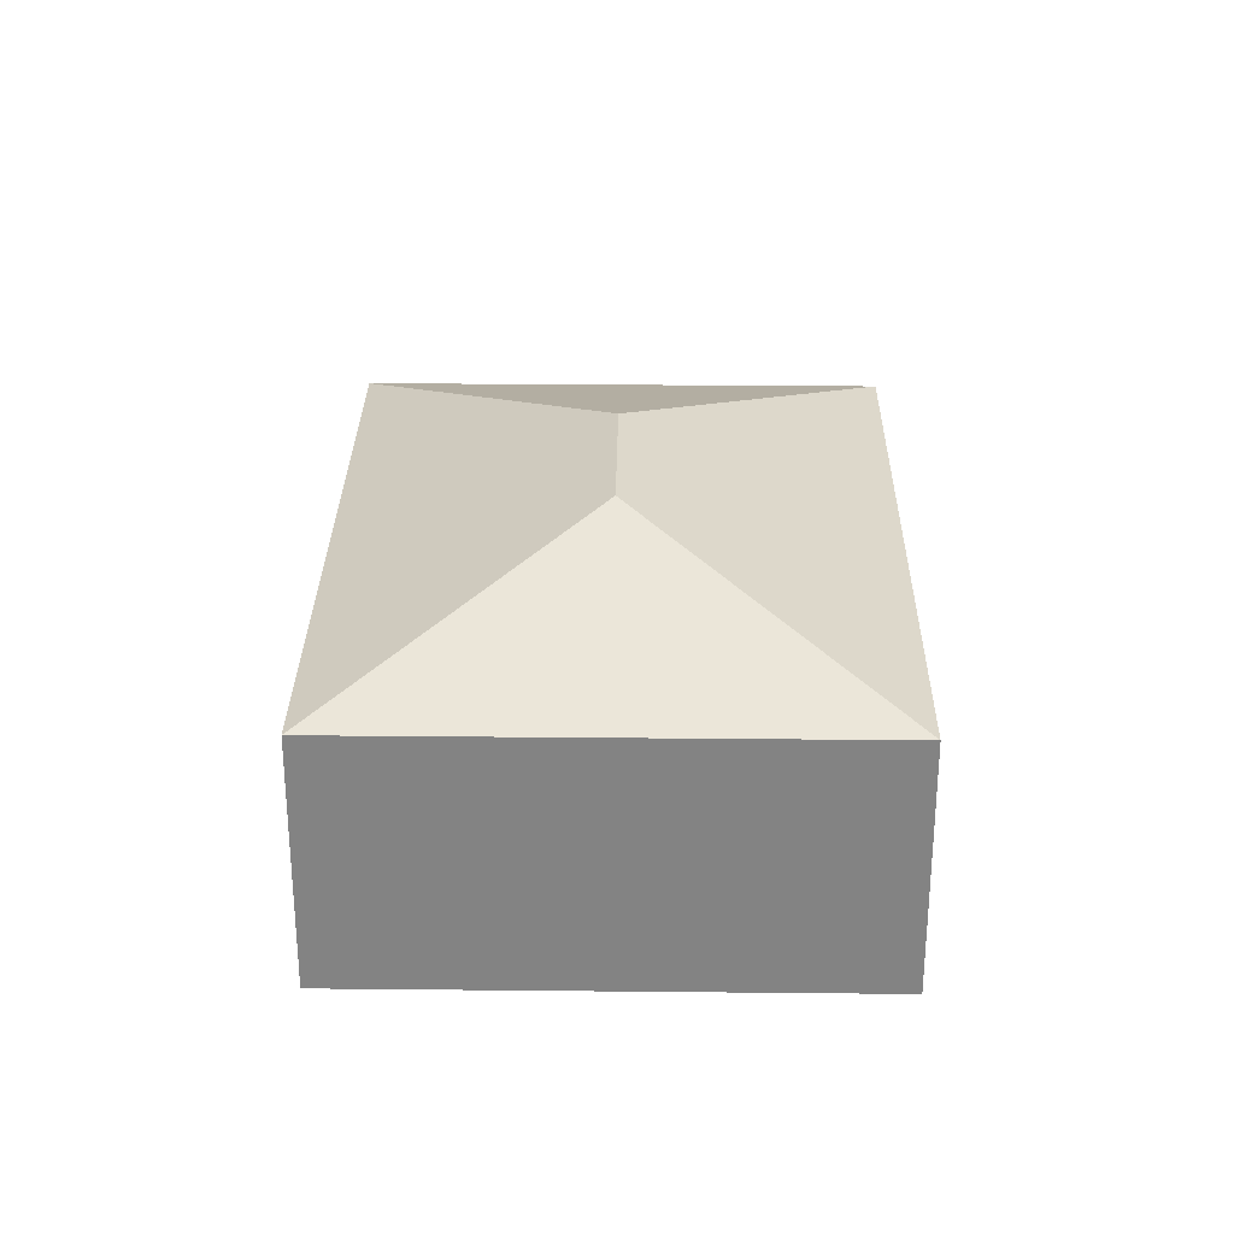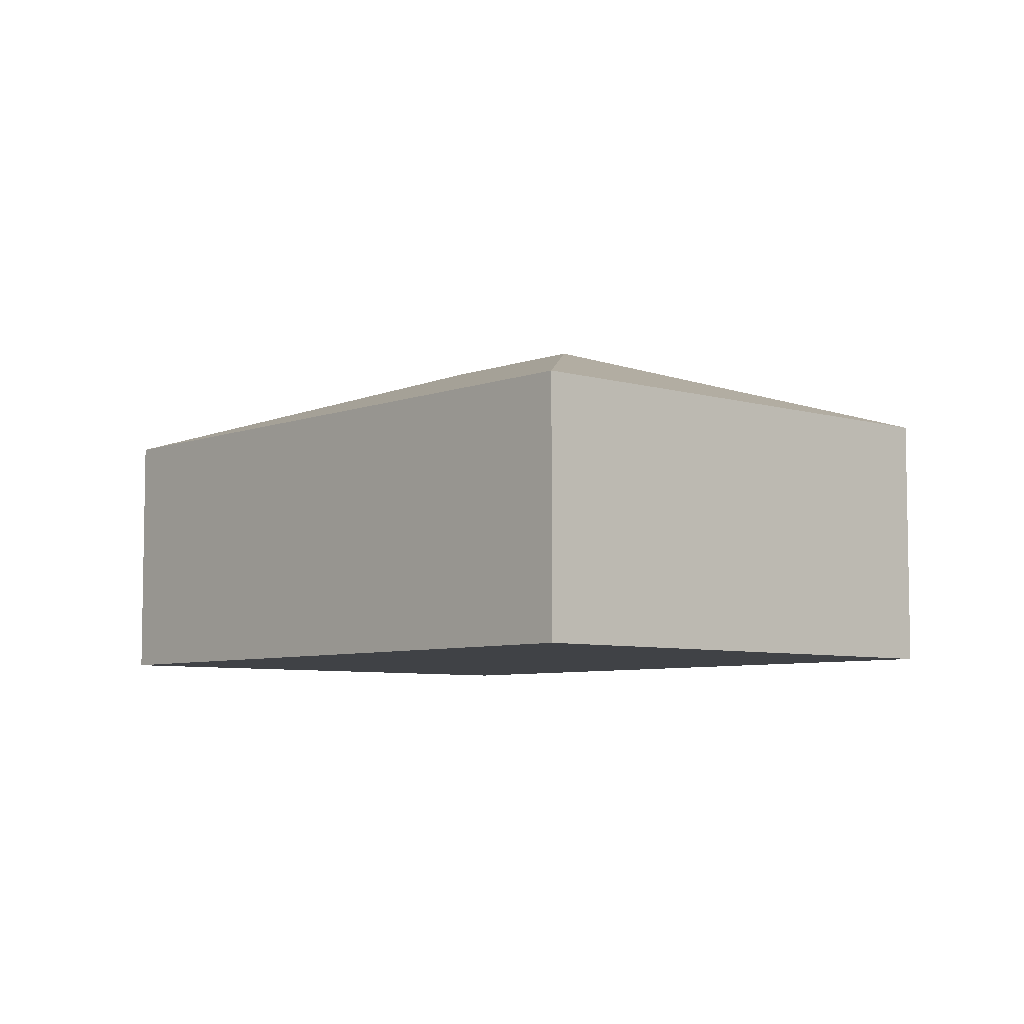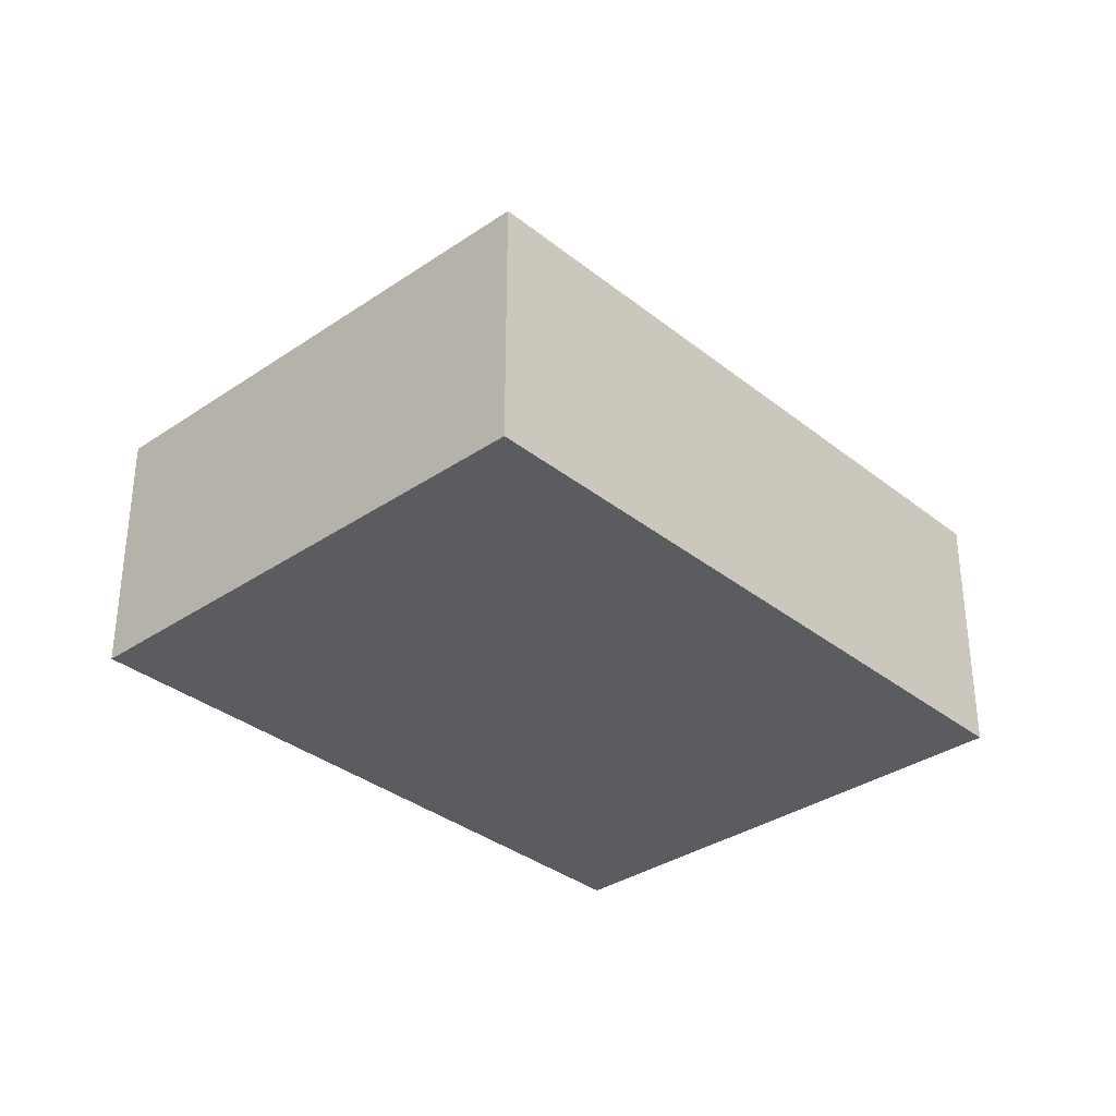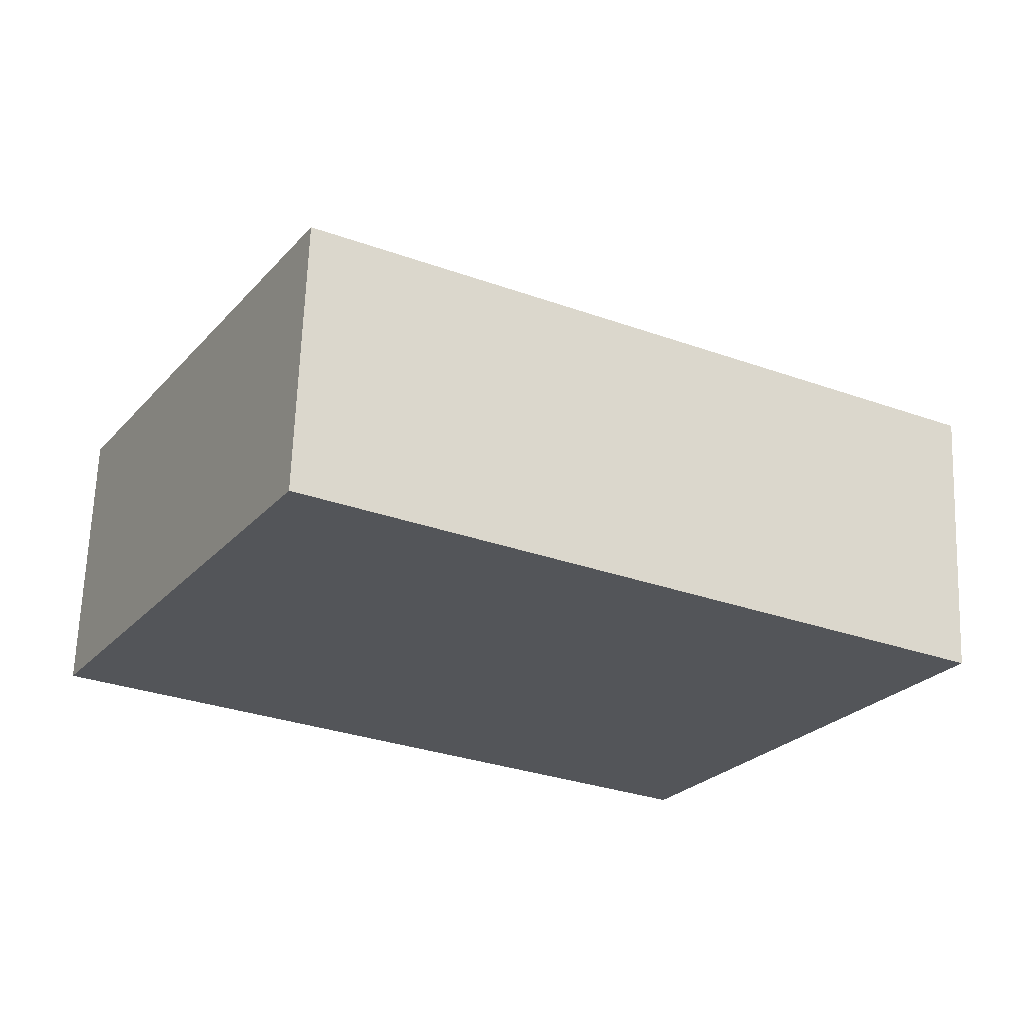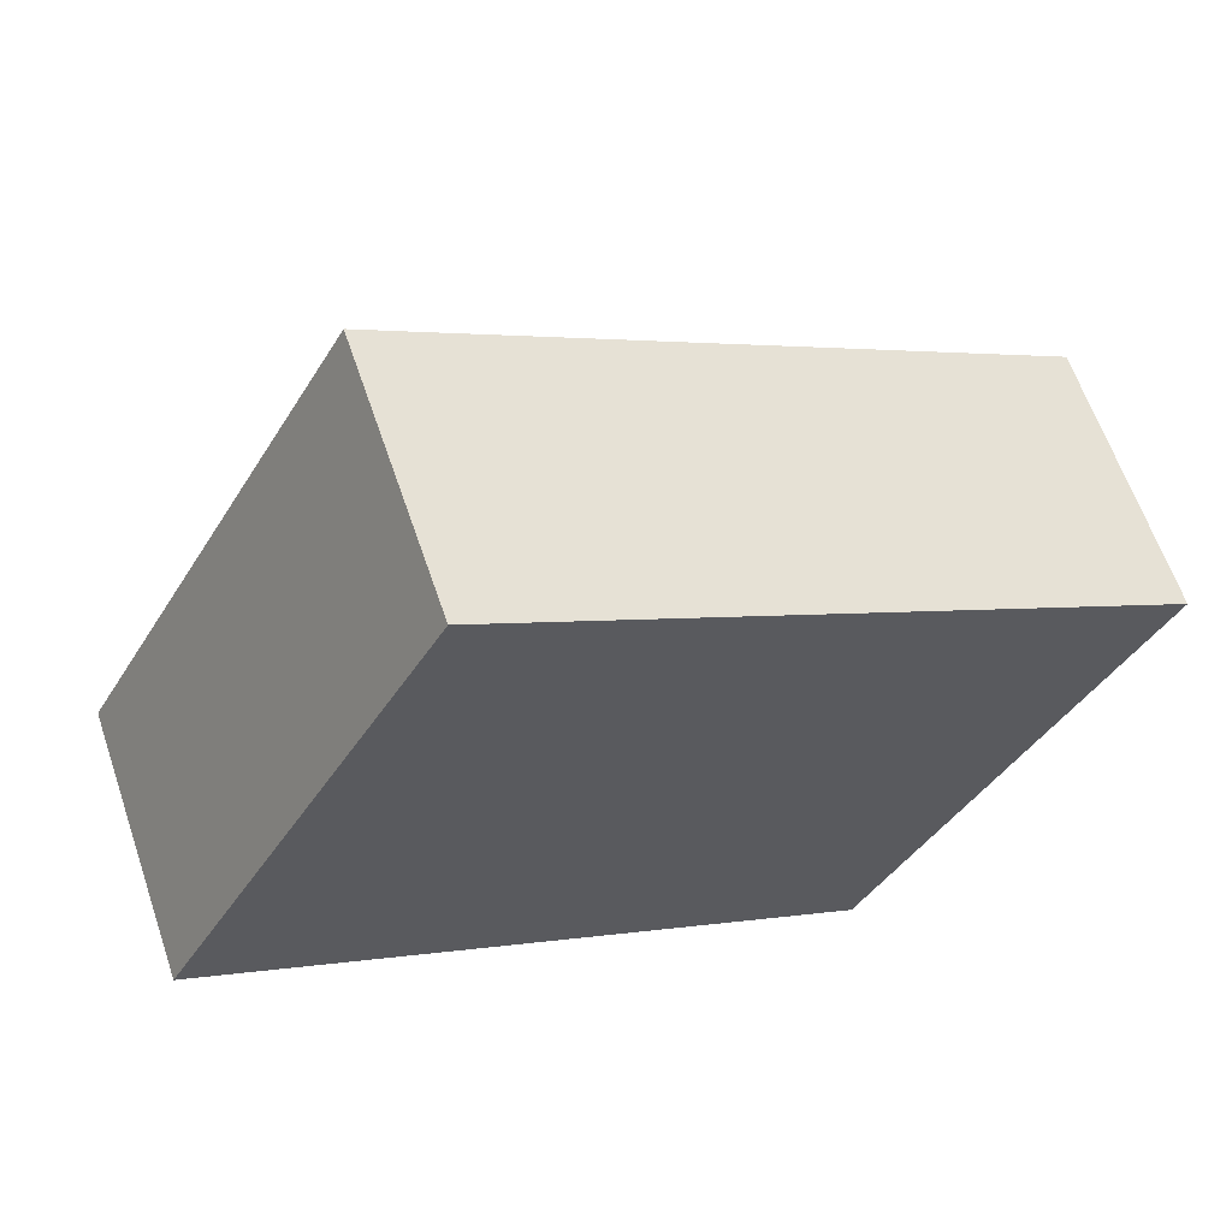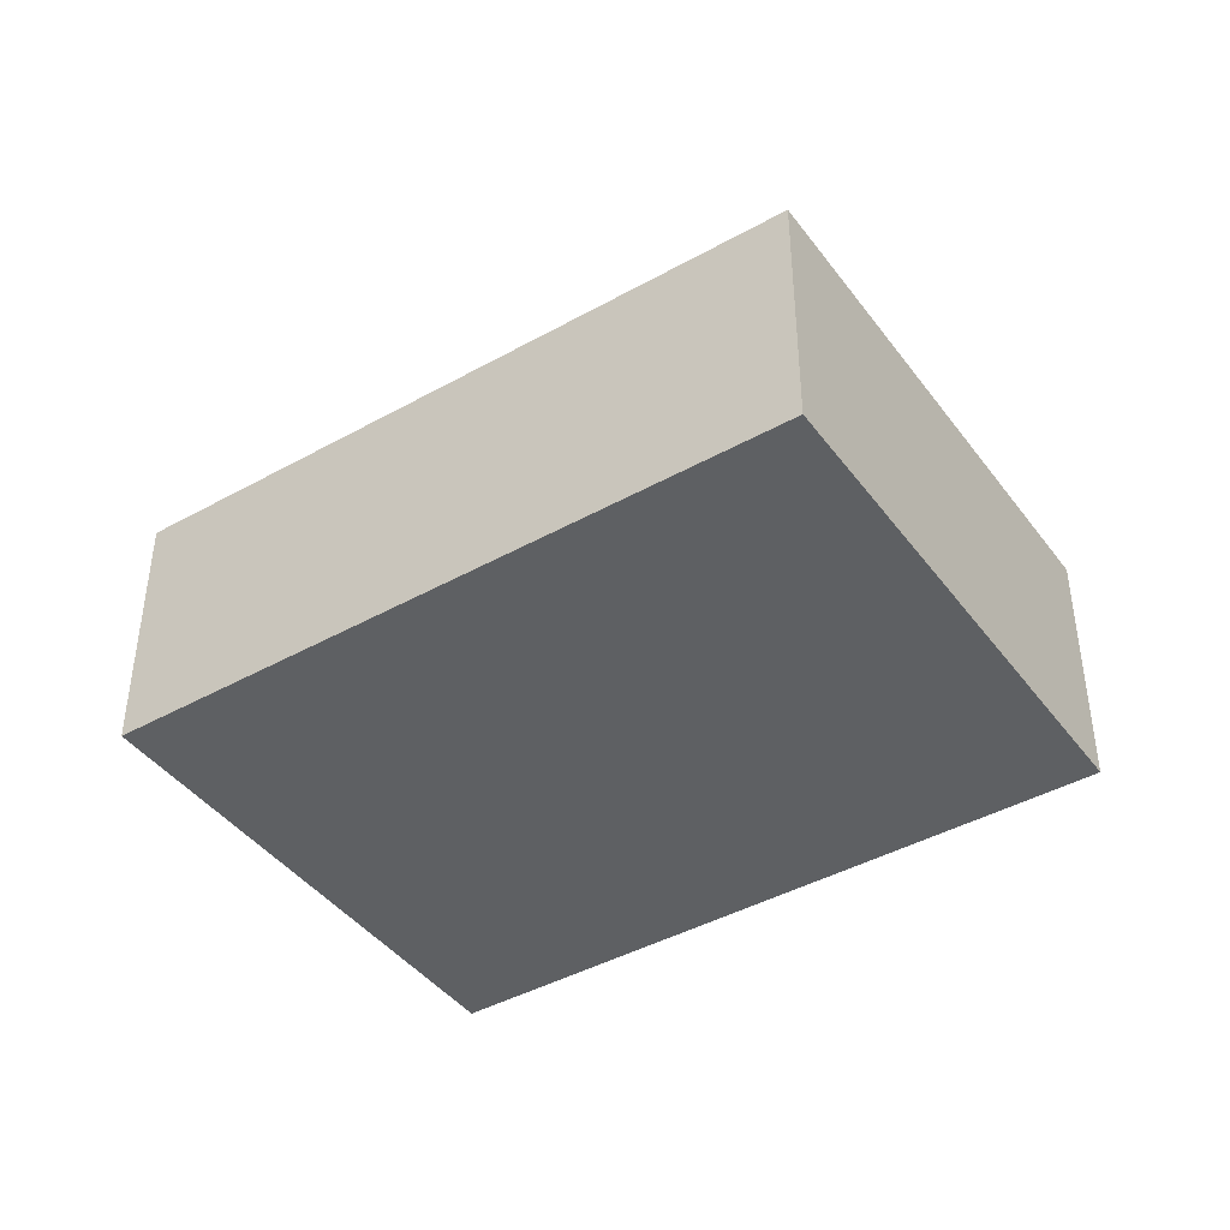
<metadata>
{"format":"obj","ext":"obj","renderer":"f3d","projection":"perspective","resolution":1024,"background":"white","views":[{"elev":28.9,"azim":-60.0,"up":"+Y"},{"elev":-6.4,"azim":77.4,"up":"+Y"},{"elev":-33.8,"azim":-18.0,"up":"+Y"},{"elev":65.6,"azim":2.1,"up":"+Z"},{"elev":62.3,"azim":-18.8,"up":"+Z"},{"elev":-42.6,"azim":-117.2,"up":"+Y"}]}
</metadata>
<code>
v  3.053 2.88 0.867
v  5.207 2.146 -2.904
v  0 2.146 1.314e-16
v  4.34 2.88 0.149
v  7.393 2.146 1.016
v  2.186 2.146 3.92
v  5.207 1.778e-16 -2.904
v  0 0 0
v  2.186 -2.4e-16 3.92
v  7.393 -6.221e-17 1.016
g defaultobject
f 1 2 3
f 2 1 4
f 4 5 2
f 1 3 6
f 4 6 5
f 6 4 1
f 7 3 2
f 3 7 8
f 8 6 3
f 6 8 9
f 9 5 6
f 5 9 10
f 10 2 5
f 2 10 7
f 10 8 7
f 8 10 9

</code>
